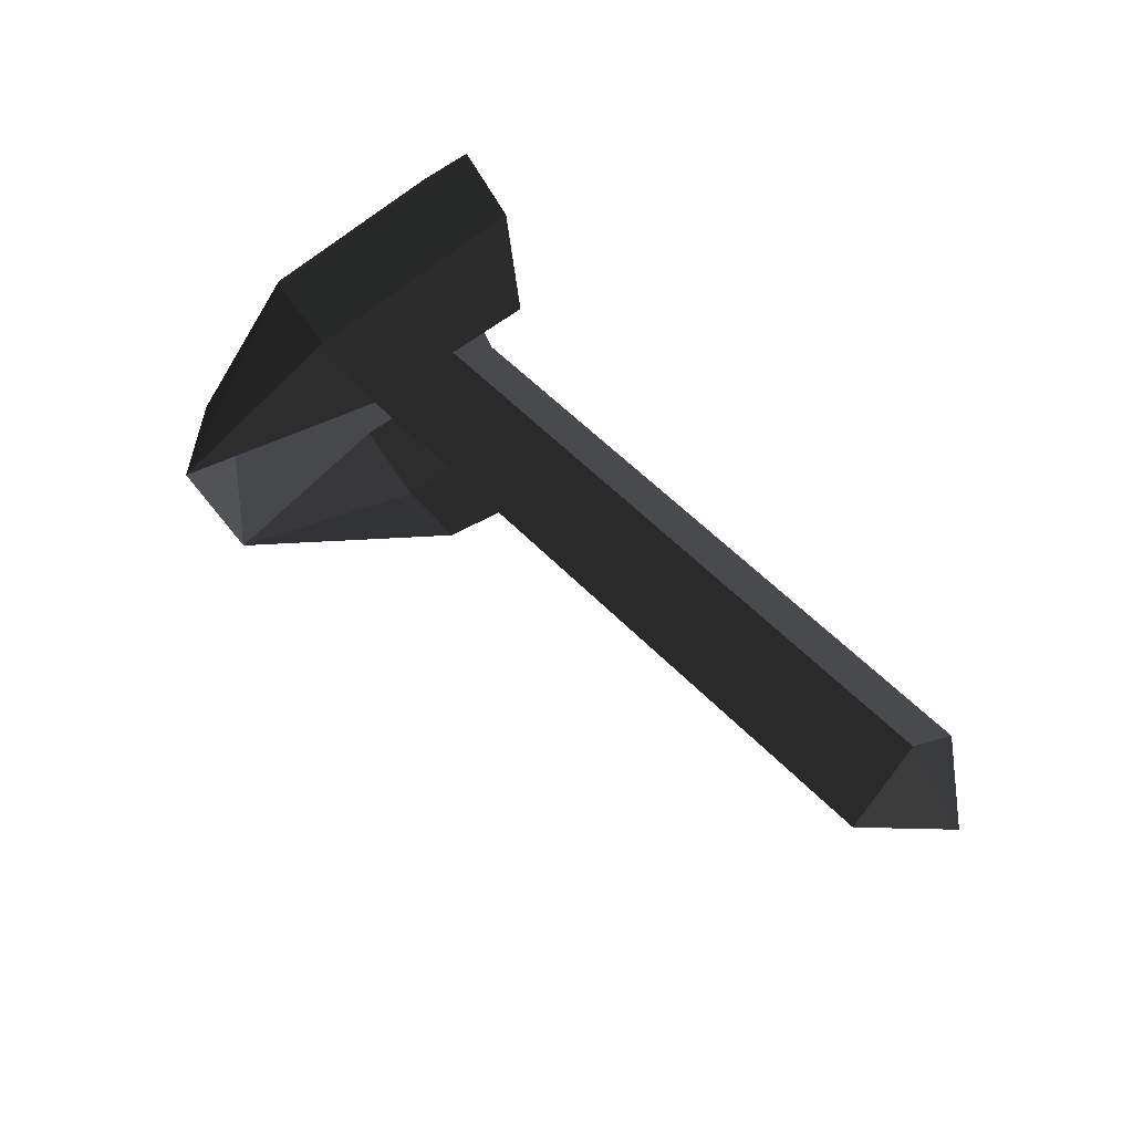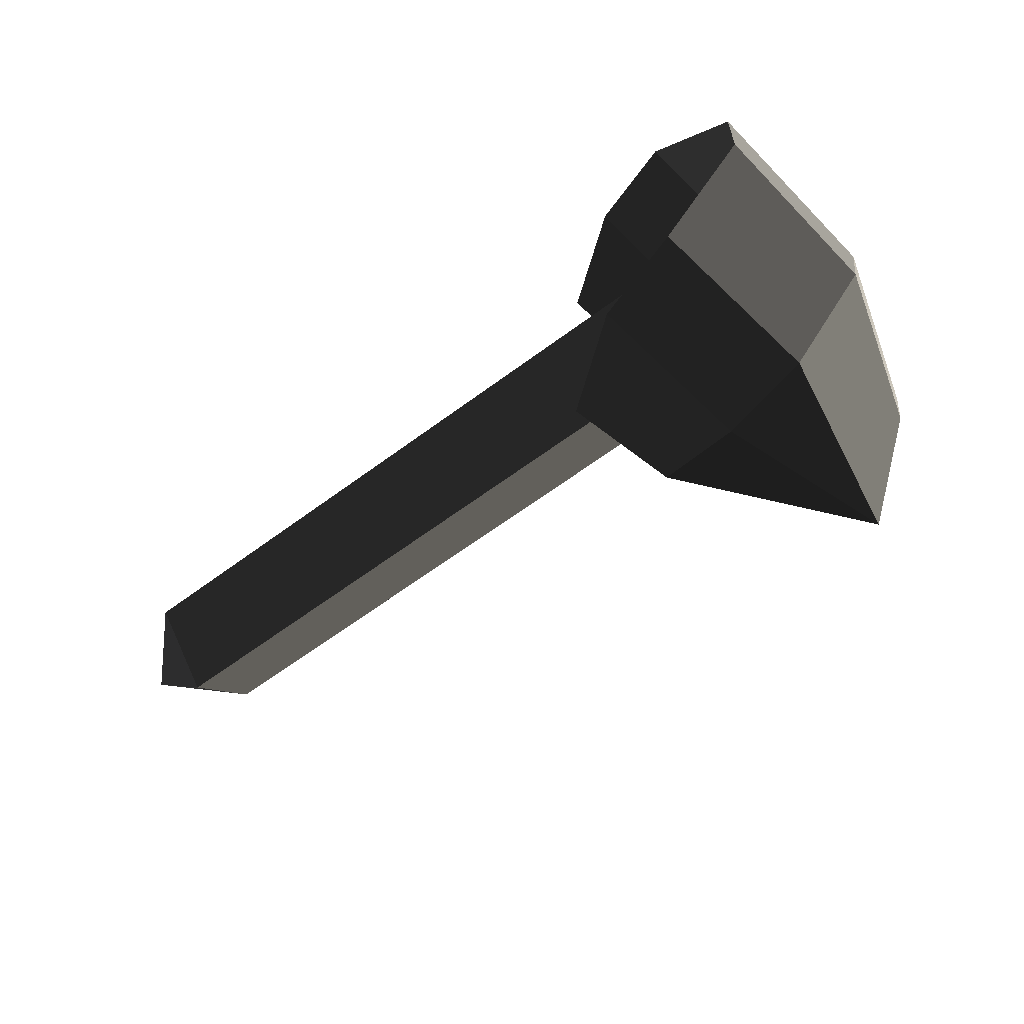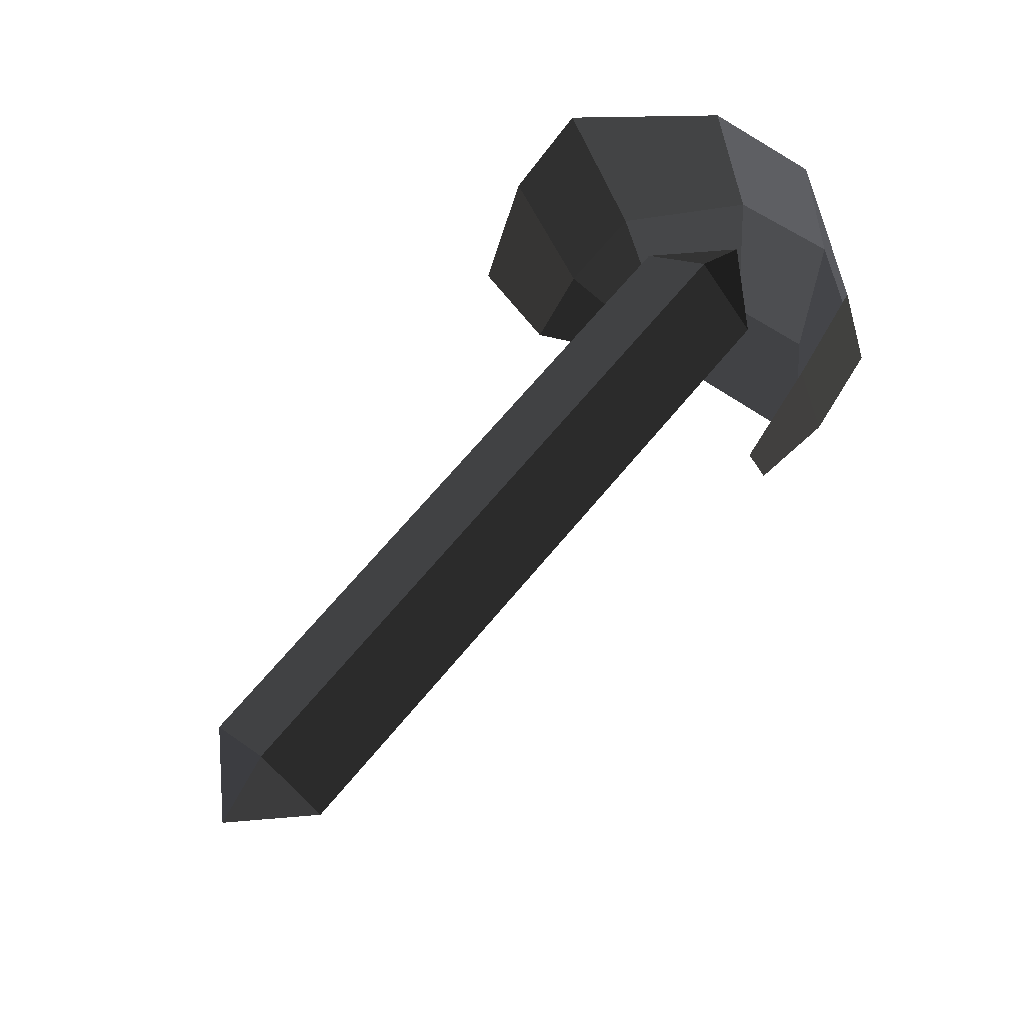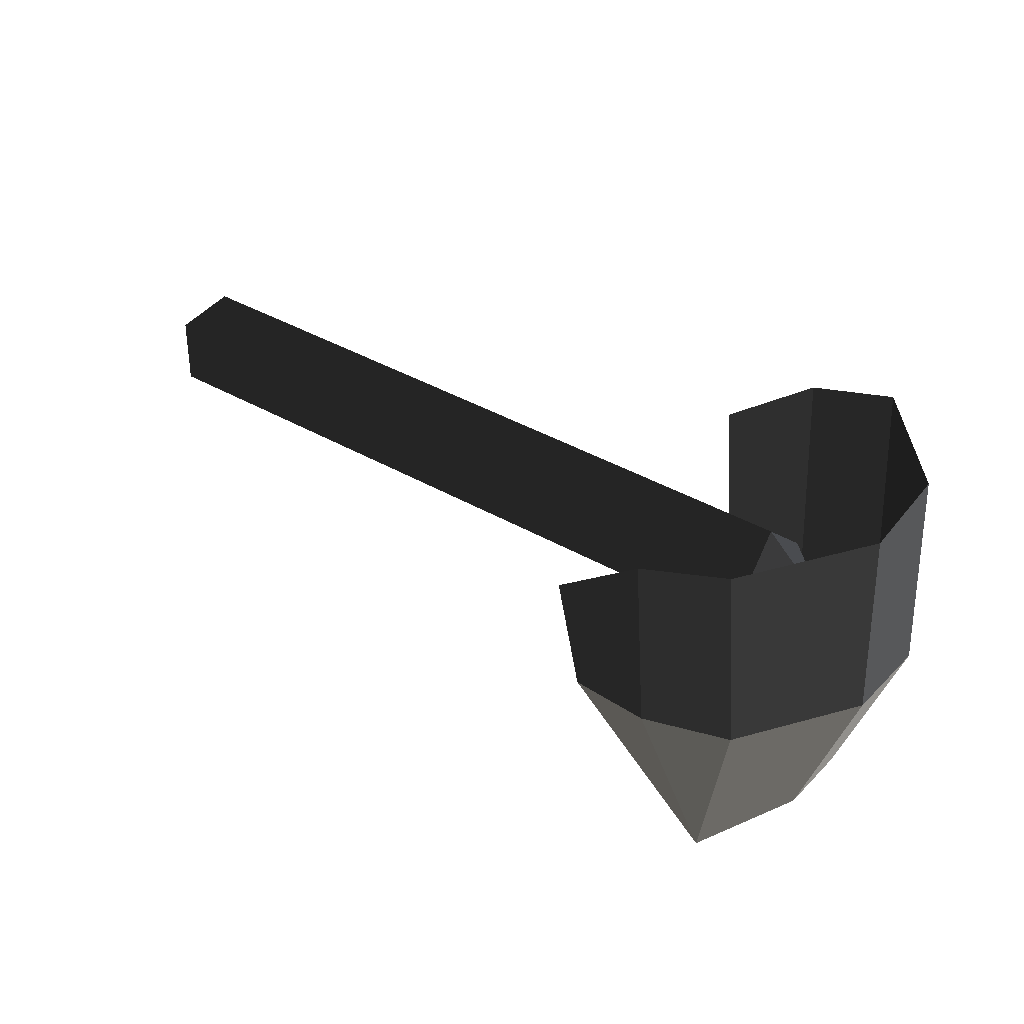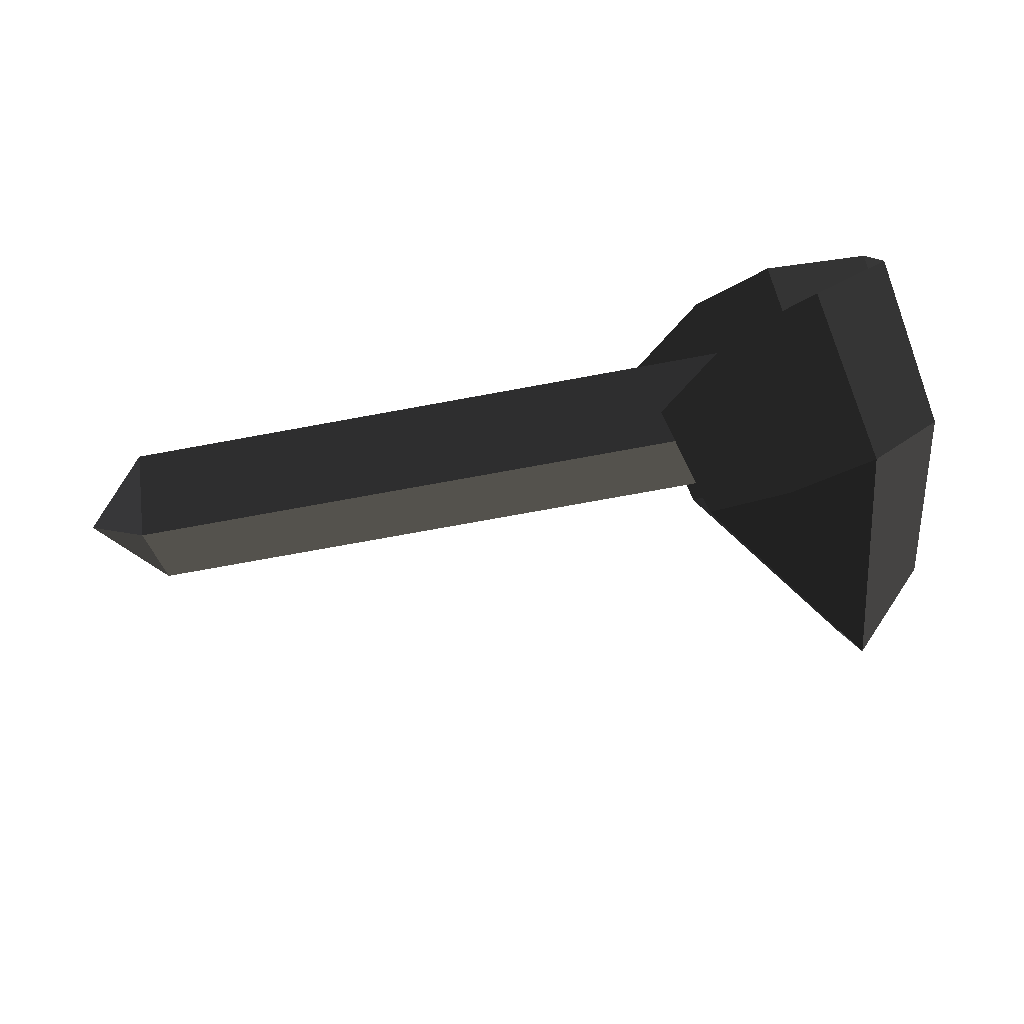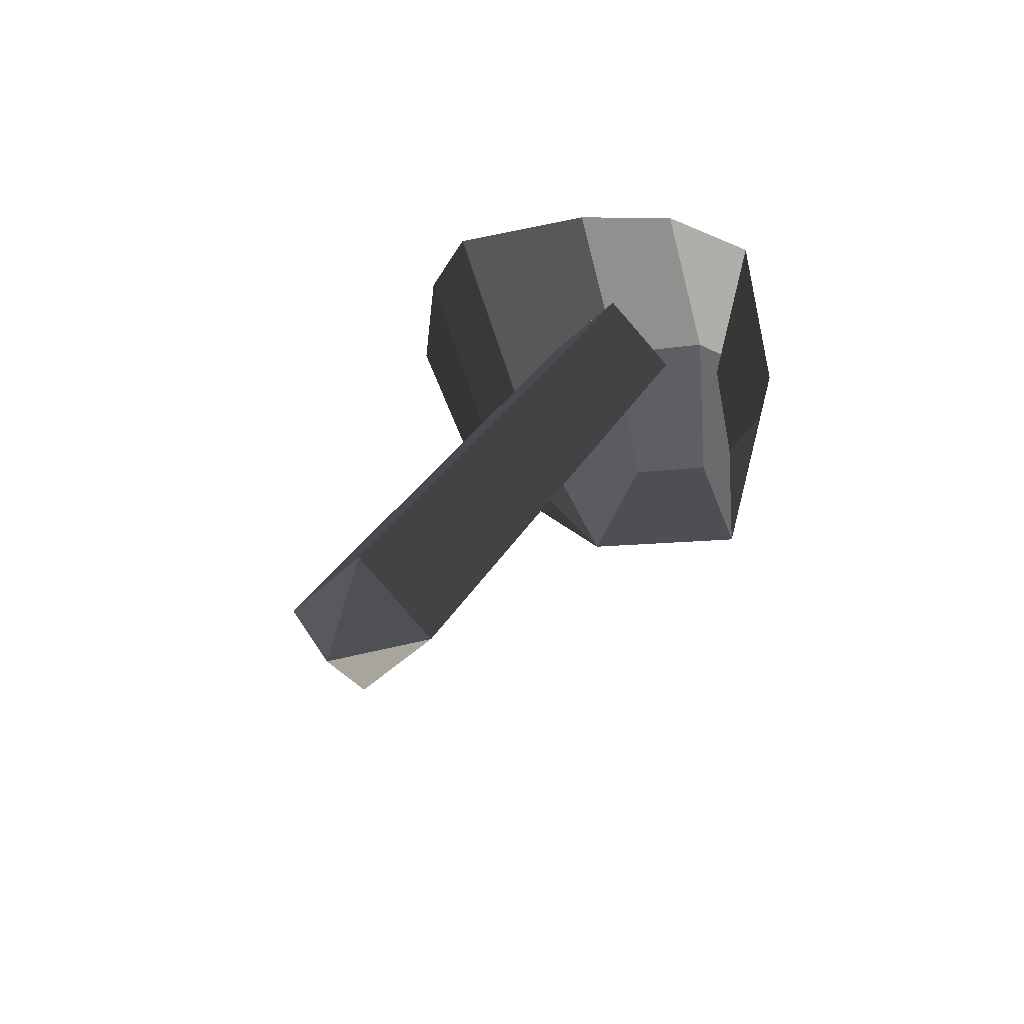
<metadata>
{"format":"obj","ext":"obj","renderer":"f3d","projection":"perspective","resolution":1024,"background":"white","views":[{"elev":57.4,"azim":-133.5,"up":"+Y"},{"elev":-61.9,"azim":37.2,"up":"+Y"},{"elev":70.8,"azim":-49.8,"up":"+Z"},{"elev":42.2,"azim":34.1,"up":"+Z"},{"elev":-73.6,"azim":10.4,"up":"+Y"},{"elev":26.7,"azim":-68.3,"up":"+Z"}]}
</metadata>
<code>
v -0.3937 0.0412 0.0014
v -0.3937 0.0003 -0.0395
v -0.4345 0.0004 0.0014
v -0.4345 0.0004 0.0014
v -0.3937 0.0003 0.0423
v -0.3937 0.0003 0.0423
v -0.3937 -0.0405 0.0014
v -0.3937 -0.0405 0.0014
v -0.3937 0.0003 -0.0395
v -0.3937 0.0003 -0.0395
v 0.0169 -0.0405 0.0013
v 0.0169 0.0004 -0.0396
v 0.0577 0.0004 0.0013
v 0.0577 0.0004 0.0013
v 0.017 0.0004 0.0422
v 0.017 0.0004 0.0422
v -0.3937 -0.0405 0.0014
v -0.3937 0.0003 0.0423
v -0.3937 0.0412 0.0014
v 0.017 0.0413 0.0013
v 0.0577 0.0004 0.0013
v 0.0577 0.0004 0.0013
v 0.0169 0.0004 -0.0396
v 0.0169 0.0004 -0.0396
v -0.3937 0.0412 0.0014
v -0.3937 0.0003 -0.0395
v 0.0334 0.0137 -0.1627
v -0.0453 0.0808 -0.0745
v 0.0022 0.09 -0.0732
v 0.0022 0.09 -0.0732
v -0.0199 0.1219 0.0515
v -0.068 0.1068 0.018
v 0.0551 0.0874 -0.062
v 0.0322 0.1215 0.0676
v 0.0334 0.0137 -0.1627
v 0.0334 0.0137 -0.1627
v 0.0768 -0.0032 -0.1162
v 0.1032 0.0257 -0.0325
v 0.0873 0.0496 0.0776
v 0.0322 0.1215 0.0676
v 0.1032 -0.0403 -0.0154
v 0.0888 -0.0175 0.0846
v 0.0551 -0.1064 -0.0131
v 0.0366 -0.0882 0.0861
v 0.0022 -0.1135 -0.022
v -0.0155 -0.0961 0.072
v 0.0334 -0.0911 -0.1362
v 0.0334 -0.0911 -0.1362
v -0.0453 -0.106 -0.0274
v -0.0453 -0.106 -0.0274
v -0.0637 -0.0994 0.0356
v -0.0155 -0.0961 0.072
v 0.0768 -0.0549 -0.1028
v 0.1032 -0.0403 -0.0154
v 0.0334 -0.0911 -0.1362
v 0.0551 -0.1064 -0.0131
v 0.0768 -0.0032 -0.1162
v 0.0334 0.0137 -0.1627
v 0.1032 -0.0403 -0.0154
v 0.1032 0.0257 -0.0325
g Group_001
f 1 2 3
f 1 3 5
f 5 3 7
f 7 3 9
f 7 9 12 11
f 11 12 13
f 11 13 15
f 11 15 18 17
f 18 15 20 19
f 20 15 21
f 20 21 23
f 20 23 26 25
g Group_002
f 27 28 29
f 29 28 32 31
f 29 31 34 33
f 29 33 35
f 35 33 38 37
f 38 33 40 39
f 38 39 42 41
f 41 42 44 43
f 43 44 46 45
f 43 45 47
f 47 45 49
f 49 45 52 51
g Group_003
f 53 54 56 55
f 53 55 58 57
f 53 57 60 59

</code>
